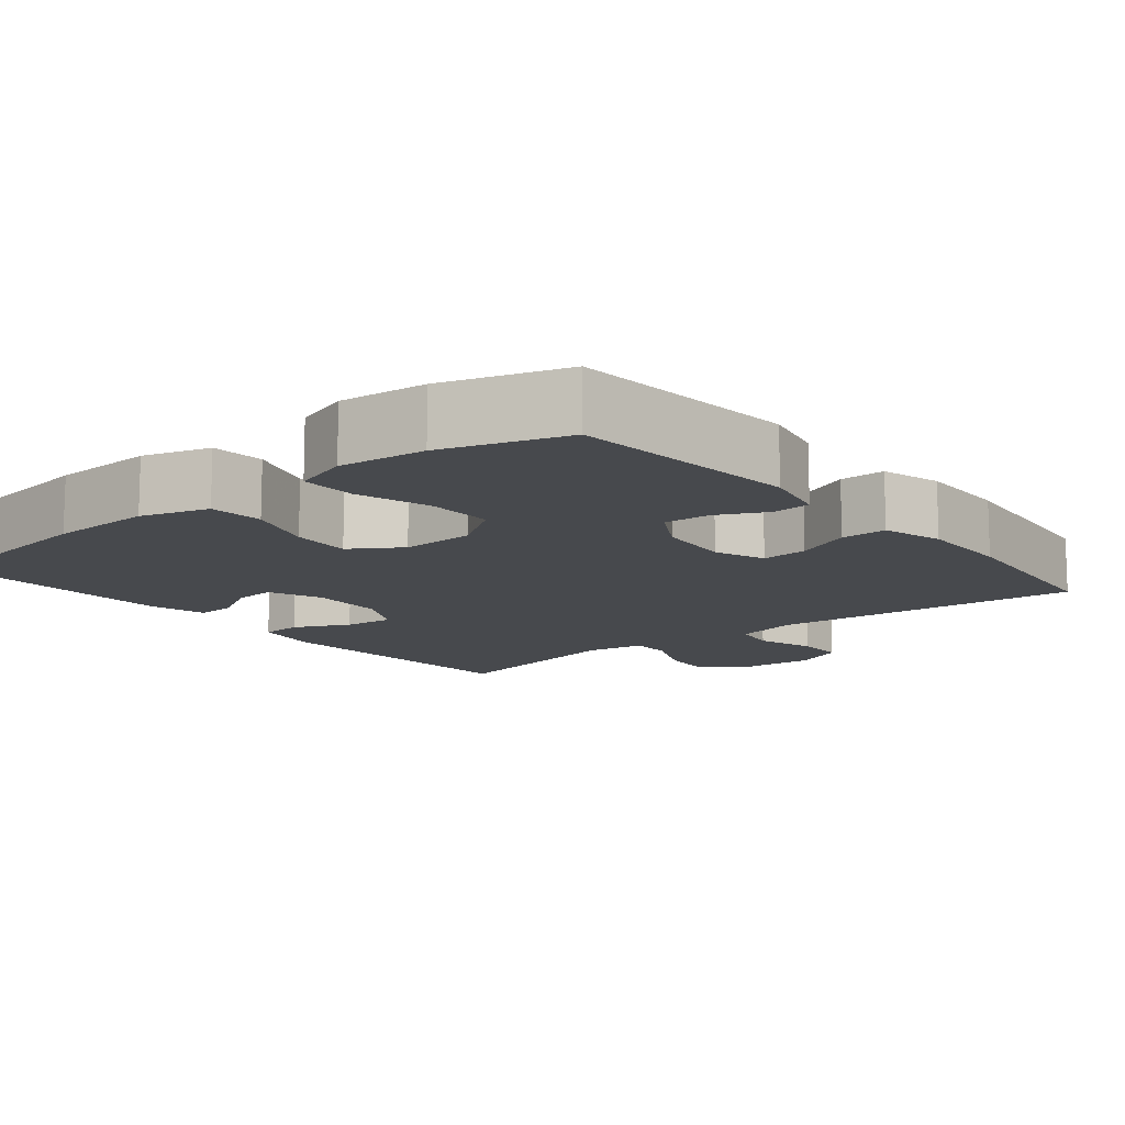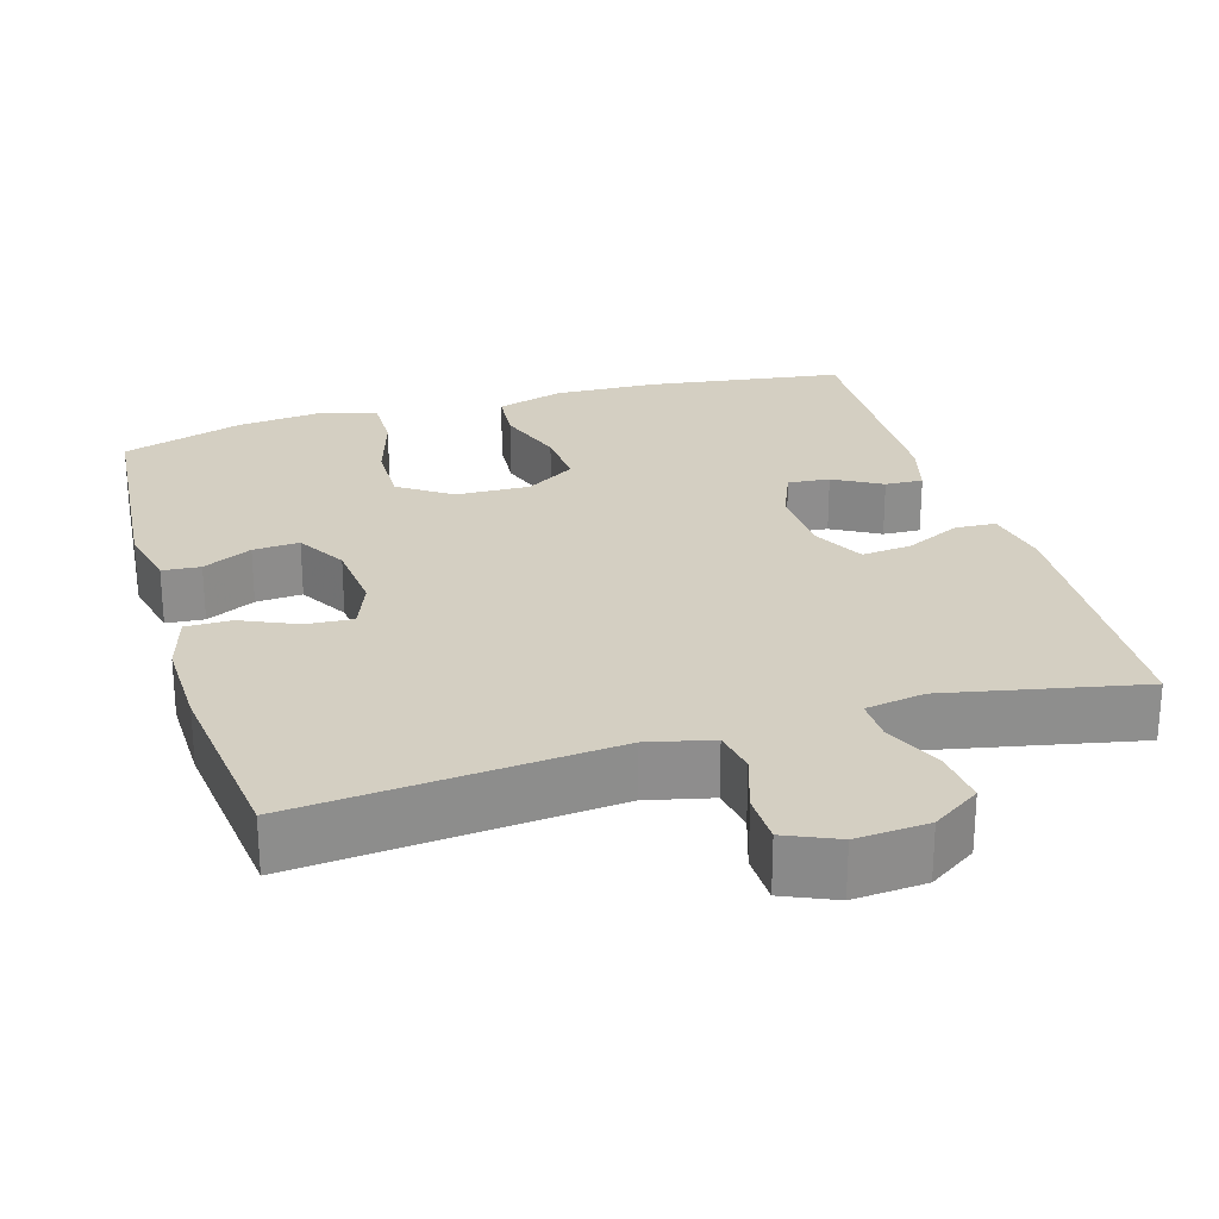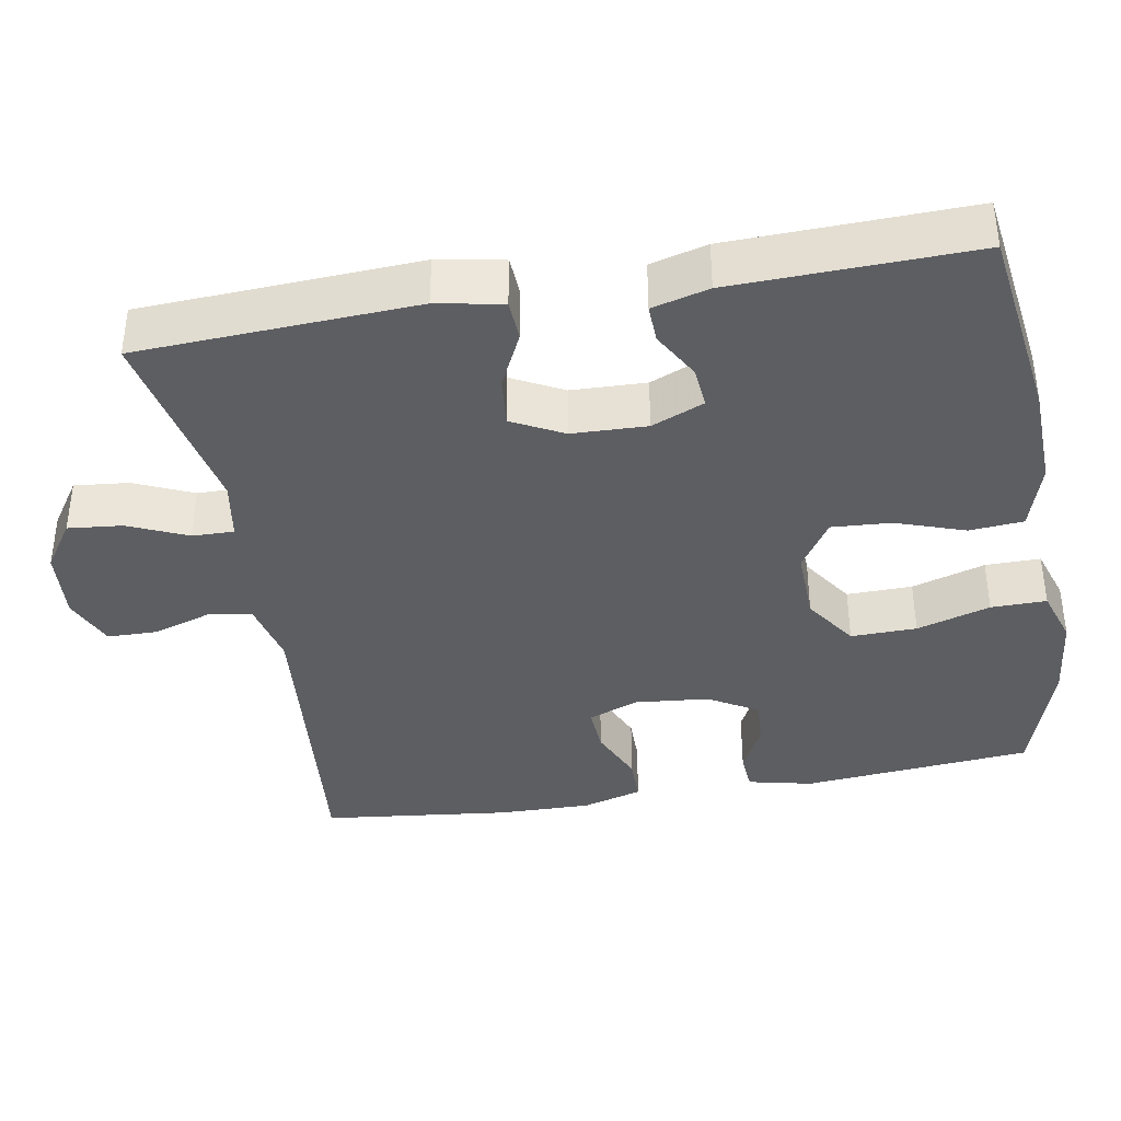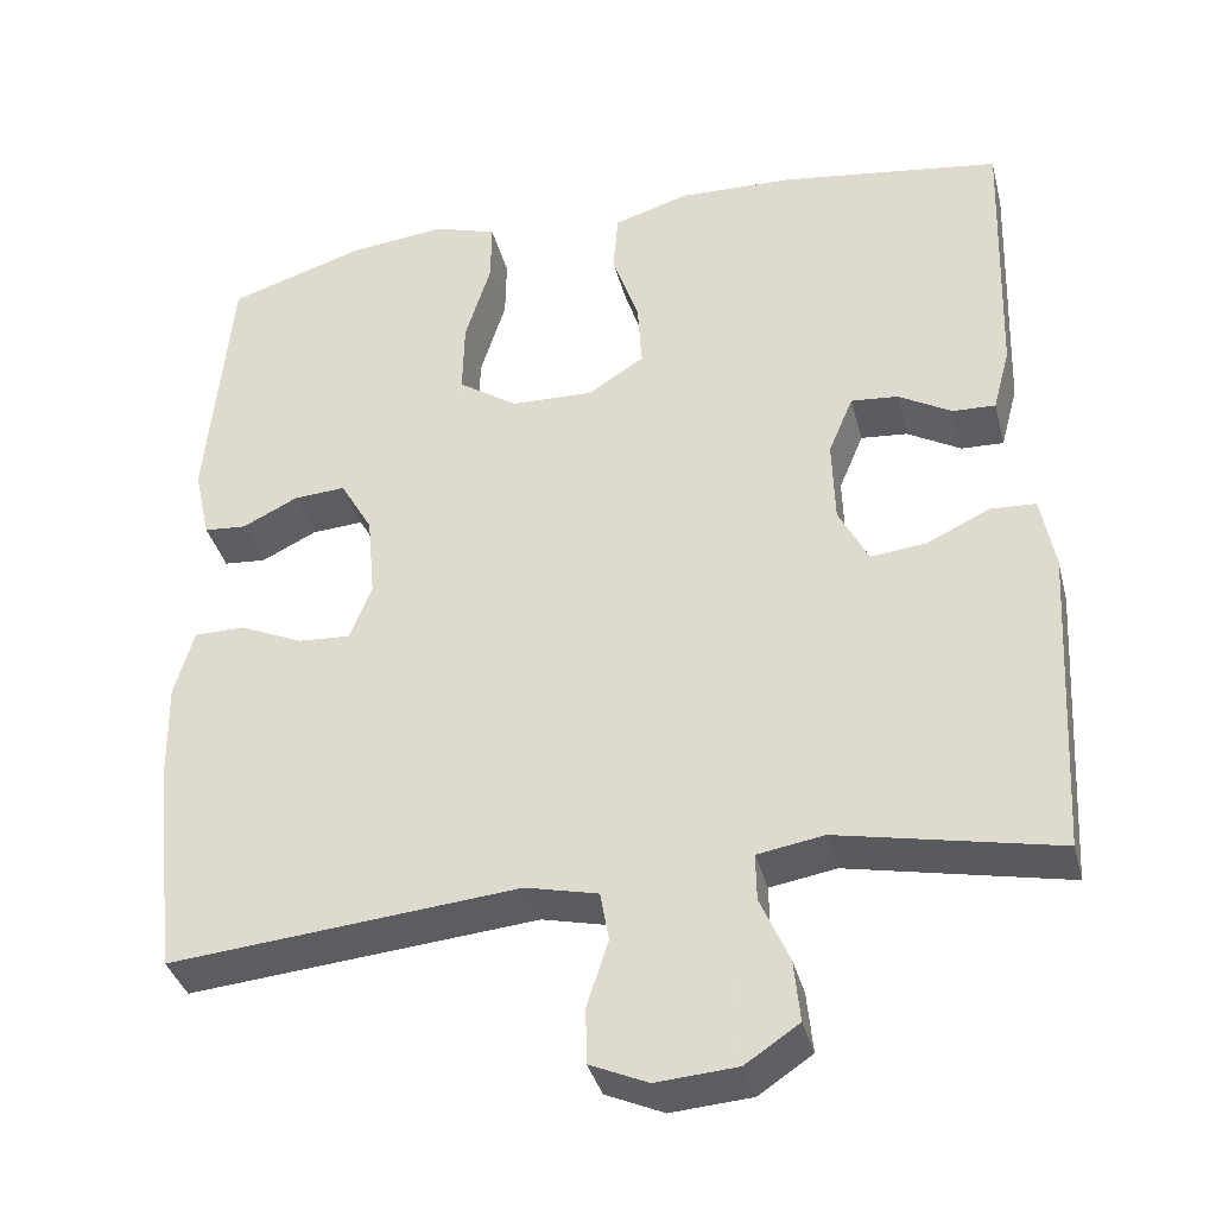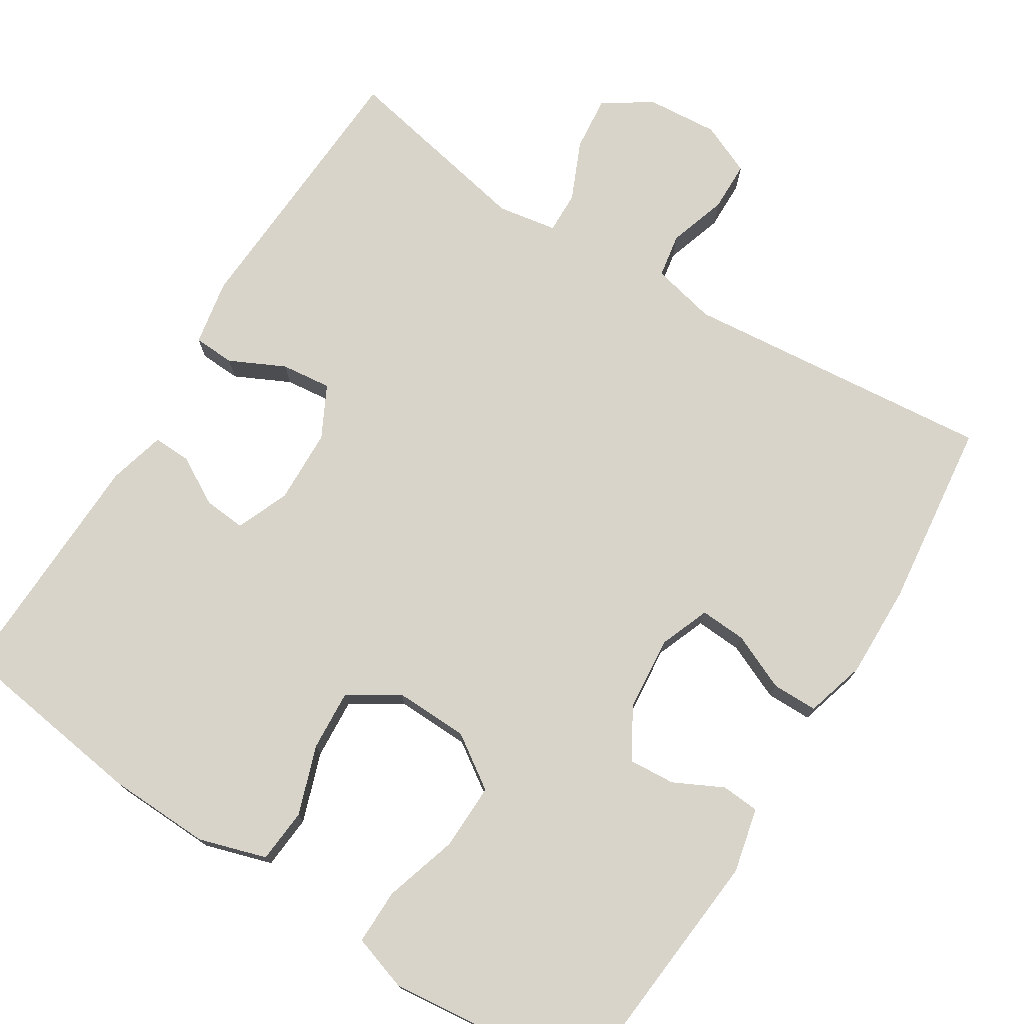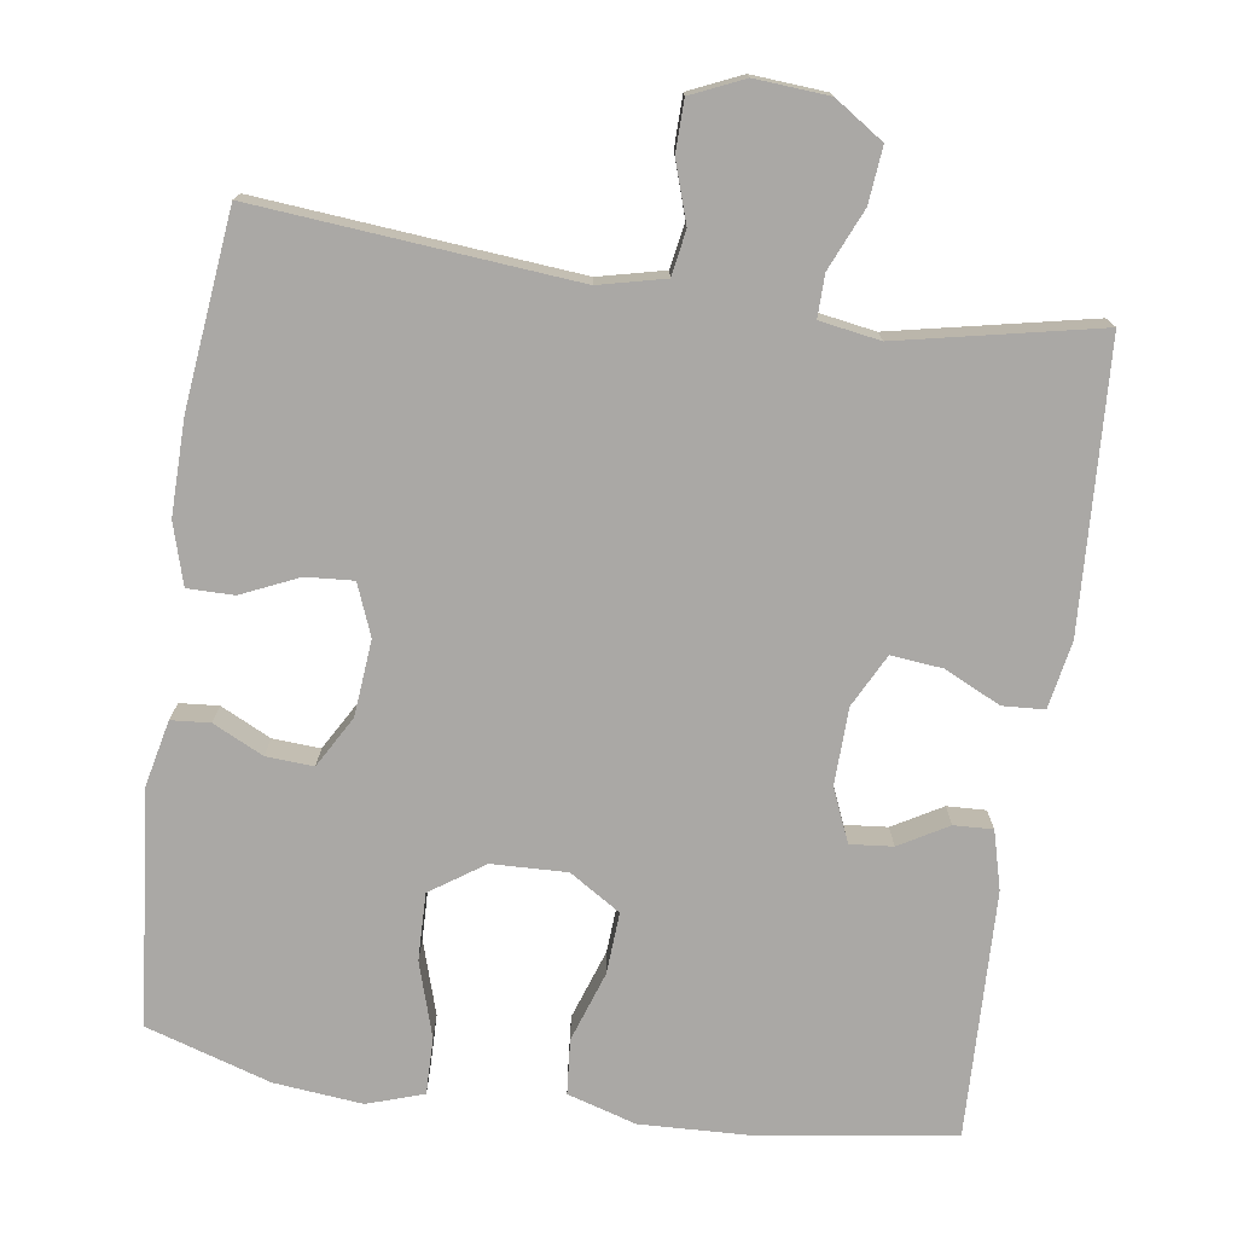
<metadata>
{"format":"obj","ext":"obj","renderer":"f3d","projection":"perspective","resolution":1024,"background":"white","views":[{"elev":-12.2,"azim":39.2,"up":"+Y"},{"elev":25.6,"azim":163.3,"up":"+Y"},{"elev":-38.5,"azim":-80.2,"up":"+Y"},{"elev":-36.8,"azim":-165.8,"up":"+Z"},{"elev":74.9,"azim":31.9,"up":"+Y"},{"elev":-75.2,"azim":171.8,"up":"+Y"}]}
</metadata>
<code>
v 0.5 0.07 -0.5
v 0.09 0.07 -0.463
v 0.005 0.07 -0.483
v -0.005 0.07 -0.541
v 0.02 0.07 -0.618
v 0.019 0.07 -0.684
v -0.049 0.07 -0.714
v -0.144 0.07 -0.707
v -0.207 0.07 -0.665
v -0.2 0.07 -0.593
v -0.166 0.07 -0.515
v -0.165 0.07 -0.46
v -0.243 0.07 -0.447
v -0.5 0.07 -0.5
v -0.52 0.07 -0.134
v -0.504 0.07 -0.047
v -0.45 0.07 -0.044
v -0.377 0.07 -0.079
v -0.311 0.07 -0.086
v -0.276 0.07 -0.018
v -0.273 0.07 0.081
v -0.302 0.07 0.15
v -0.357 0.07 0.145
v -0.42 0.07 0.109
v -0.47 0.07 0.107
v -0.49 0.07 0.182
v -0.5 0.07 0.5
v -0.242 0.07 0.537
v -0.106 0.07 0.542
v -0.017 0.07 0.515
v -0.011 0.07 0.444
v -0.042 0.07 0.353
v -0.047 0.07 0.274
v 0.019 0.07 0.232
v 0.116 0.07 0.235
v 0.185 0.07 0.282
v 0.183 0.07 0.369
v 0.153 0.07 0.466
v 0.152 0.07 0.539
v 0.225 0.07 0.563
v 0.339 0.07 0.551
v 0.5 0.07 0.5
v 0.528 0.07 0.197
v 0.509 0.07 0.112
v 0.459 0.07 0.108
v 0.394 0.07 0.14
v 0.333 0.07 0.144
v 0.295 0.07 0.078
v 0.286 0.07 -0.02
v 0.312 0.07 -0.086
v 0.373 0.07 -0.082
v 0.447 0.07 -0.049
v 0.507 0.07 -0.049
v 0.53 0.07 -0.128
v 0.528 0.07 -0.251
v 0.5 0 -0.5
v 0.09 0 -0.463
v 0.005 0 -0.483
v -0.005 0 -0.541
v 0.02 0 -0.618
v 0.019 0 -0.684
v -0.049 0 -0.714
v -0.144 0 -0.707
v -0.207 0 -0.665
v -0.2 0 -0.593
v -0.166 0 -0.515
v -0.165 0 -0.46
v -0.243 0 -0.447
v -0.5 0 -0.5
v -0.52 0 -0.134
v -0.504 0 -0.047
v -0.45 0 -0.044
v -0.377 0 -0.079
v -0.311 0 -0.086
v -0.276 0 -0.018
v -0.273 0 0.081
v -0.302 0 0.15
v -0.357 0 0.145
v -0.42 0 0.109
v -0.47 0 0.107
v -0.49 0 0.182
v -0.5 0 0.5
v -0.242 0 0.537
v -0.106 0 0.542
v -0.017 0 0.515
v -0.011 0 0.444
v -0.042 0 0.353
v -0.047 0 0.274
v 0.019 0 0.232
v 0.116 0 0.235
v 0.185 0 0.282
v 0.183 0 0.369
v 0.153 0 0.466
v 0.152 0 0.539
v 0.225 0 0.563
v 0.339 0 0.551
v 0.5 0 0.5
v 0.528 0 0.197
v 0.509 0 0.112
v 0.459 0 0.108
v 0.394 0 0.14
v 0.333 0 0.144
v 0.295 0 0.078
v 0.286 0 -0.02
v 0.312 0 -0.086
v 0.373 0 -0.082
v 0.447 0 -0.049
v 0.507 0 -0.049
v 0.53 0 -0.128
v 0.528 0 -0.251
f 55 1 2
f 54 55 2
f 53 54 2
f 52 53 2
f 51 52 2
f 50 51 2 3
f 49 50 3
f 48 49 3
f 44 45 46
f 43 44 46
f 42 43 46
f 41 42 46
f 40 41 46
f 39 40 46
f 38 39 46
f 37 38 46
f 36 37 46 47
f 35 36 47 48
f 30 31 32
f 29 30 32
f 28 29 32
f 27 28 32
f 26 27 32
f 25 26 32
f 24 25 32
f 23 24 32
f 22 23 32 33
f 21 22 33 34
f 16 17 18
f 15 16 18
f 14 15 18
f 13 14 18
f 12 13 18 19
f 9 10 11
f 8 9 11
f 7 8 11
f 6 7 11
f 5 6 11
f 4 5 11
f 3 4 11 12
f 48 3 12
f 35 48 12
f 34 35 12
f 21 34 12
f 20 21 12
f 12 19 20
f 57 56 110
f 57 110 109
f 57 109 108
f 57 108 107
f 57 107 106
f 58 57 106 105
f 58 105 104
f 58 104 103
f 101 100 99
f 101 99 98
f 101 98 97
f 101 97 96
f 101 96 95
f 101 95 94
f 101 94 93
f 101 93 92
f 102 101 92 91
f 103 102 91 90
f 87 86 85
f 87 85 84
f 87 84 83
f 87 83 82
f 87 82 81
f 87 81 80
f 87 80 79
f 87 79 78
f 88 87 78 77
f 89 88 77 76
f 73 72 71
f 73 71 70
f 73 70 69
f 73 69 68
f 74 73 68 67
f 66 65 64
f 66 64 63
f 66 63 62
f 66 62 61
f 66 61 60
f 66 60 59
f 67 66 59 58
f 67 58 103
f 67 103 90
f 67 90 89
f 67 89 76
f 67 76 75
f 75 74 67
f 1 56 57 2
f 2 57 58 3
f 3 58 59 4
f 4 59 60 5
f 5 60 61 6
f 6 61 62 7
f 7 62 63 8
f 8 63 64 9
f 9 64 65 10
f 10 65 66 11
f 11 66 67 12
f 12 67 68 13
f 13 68 69 14
f 14 69 70 15
f 15 70 71 16
f 16 71 72 17
f 17 72 73 18
f 18 73 74 19
f 19 74 75 20
f 20 75 76 21
f 21 76 77 22
f 22 77 78 23
f 23 78 79 24
f 24 79 80 25
f 25 80 81 26
f 26 81 82 27
f 27 82 83 28
f 28 83 84 29
f 29 84 85 30
f 30 85 86 31
f 31 86 87 32
f 32 87 88 33
f 33 88 89 34
f 34 89 90 35
f 35 90 91 36
f 36 91 92 37
f 37 92 93 38
f 38 93 94 39
f 39 94 95 40
f 40 95 96 41
f 41 96 97 42
f 42 97 98 43
f 43 98 99 44
f 44 99 100 45
f 45 100 101 46
f 46 101 102 47
f 47 102 103 48
f 48 103 104 49
f 49 104 105 50
f 50 105 106 51
f 51 106 107 52
f 52 107 108 53
f 53 108 109 54
f 54 109 110 55
f 55 110 56 1

</code>
